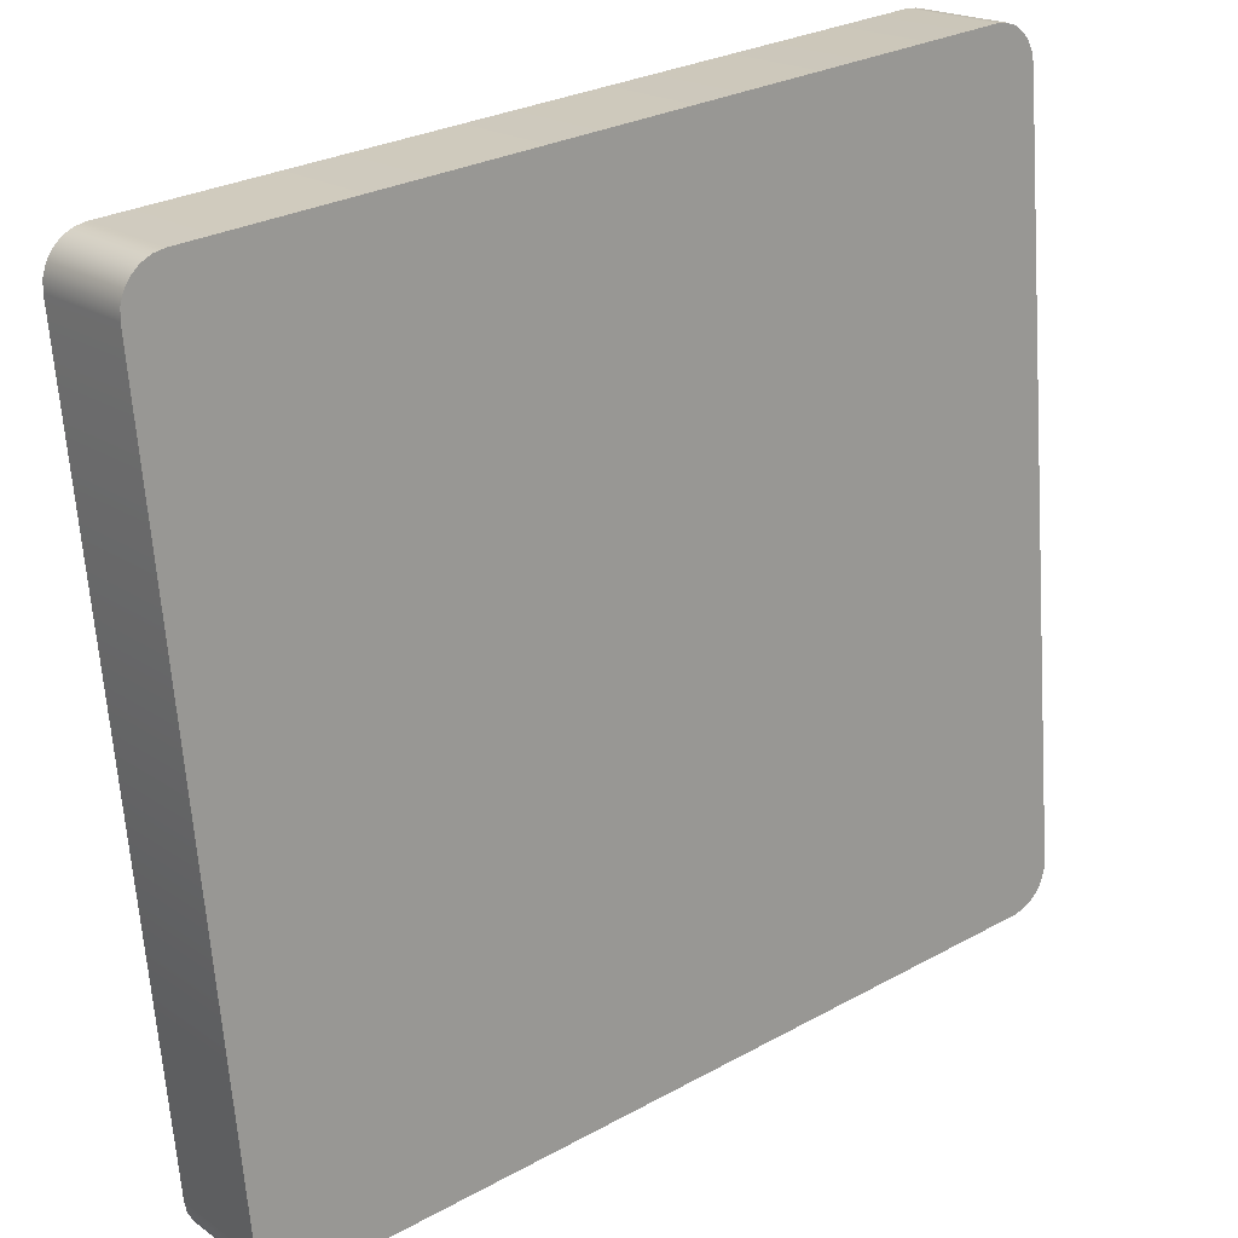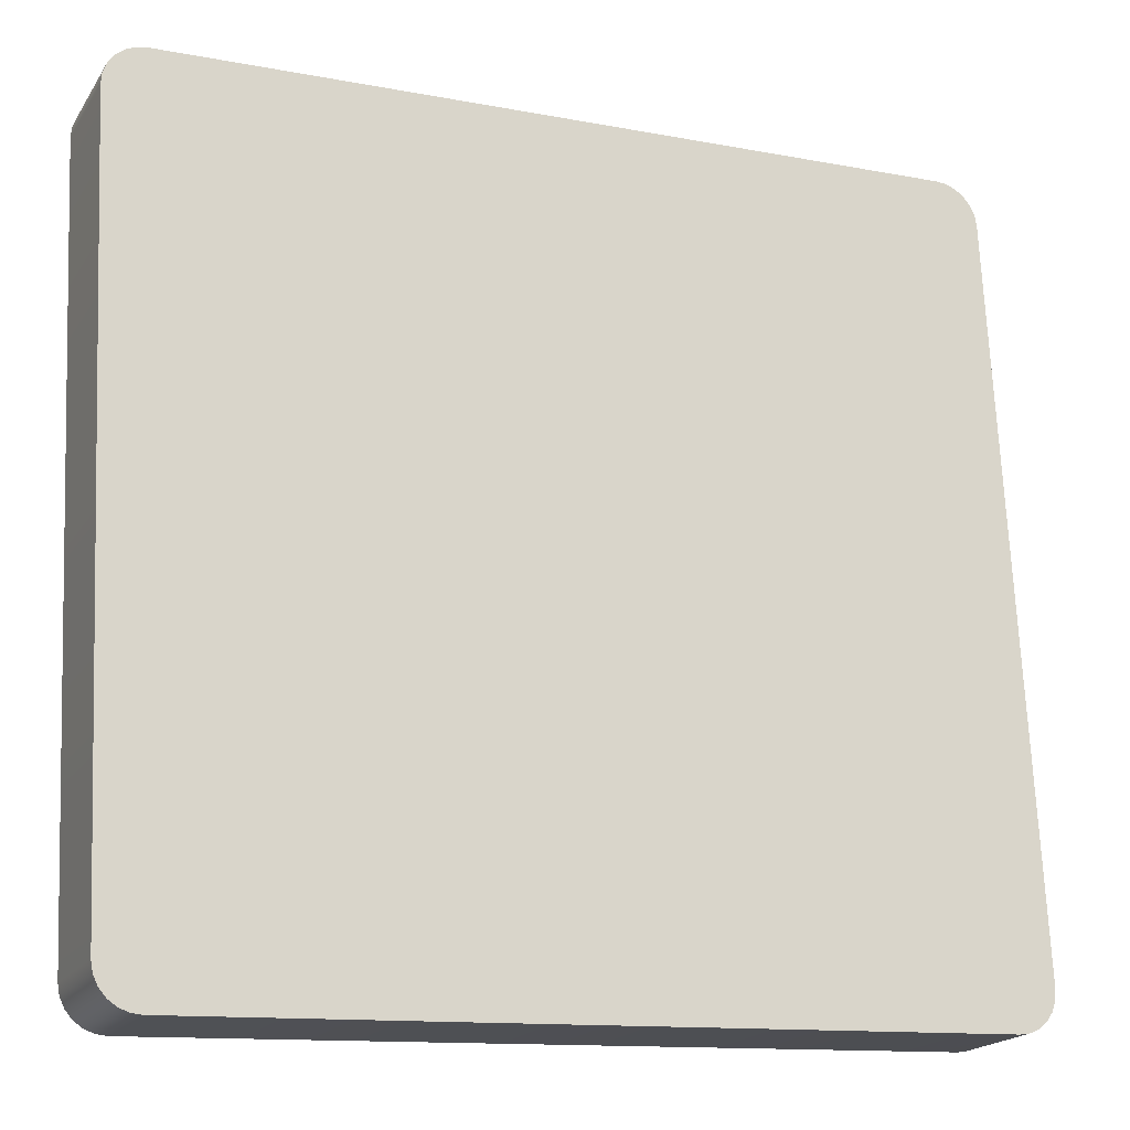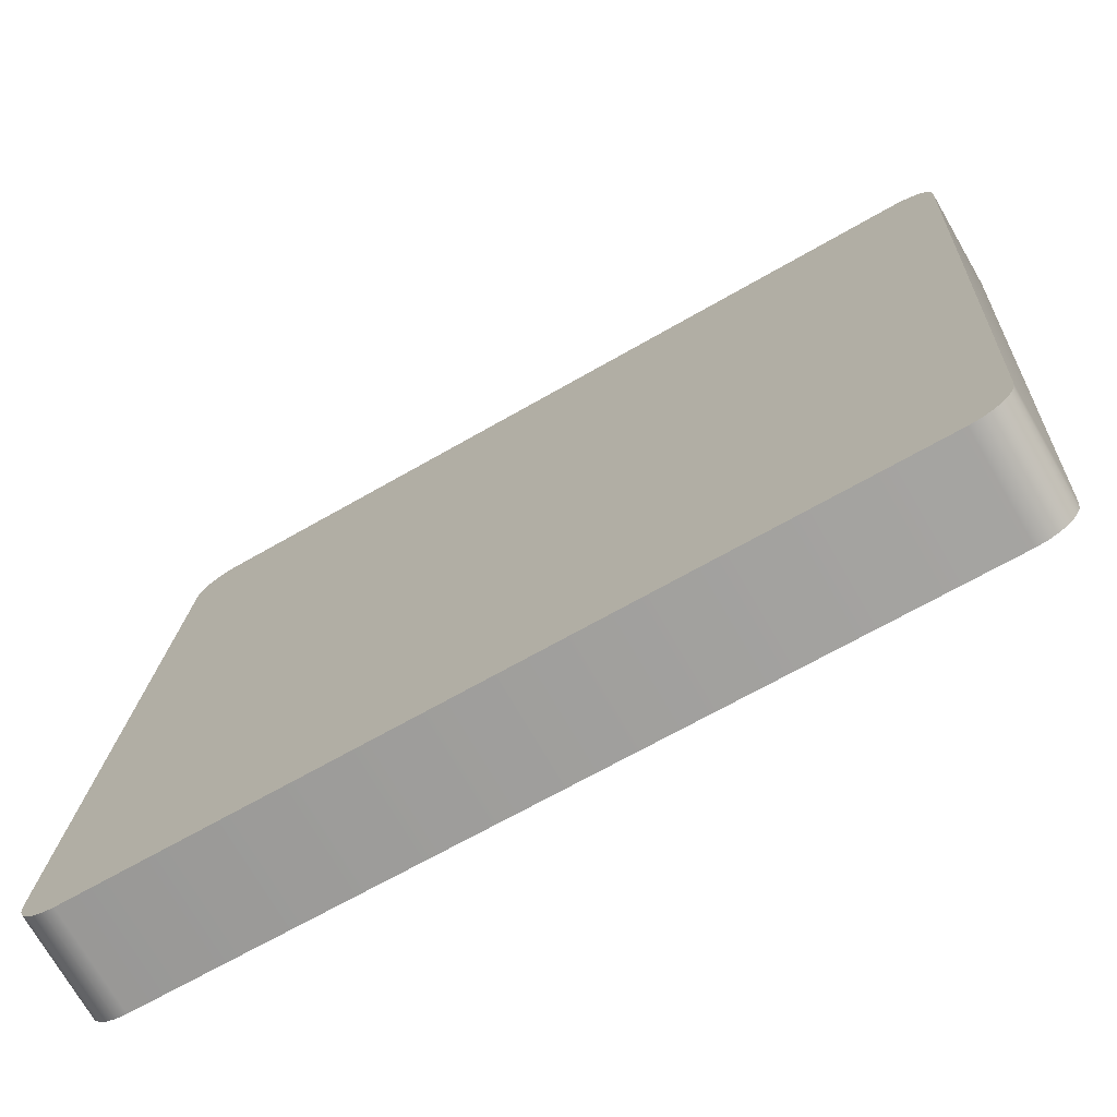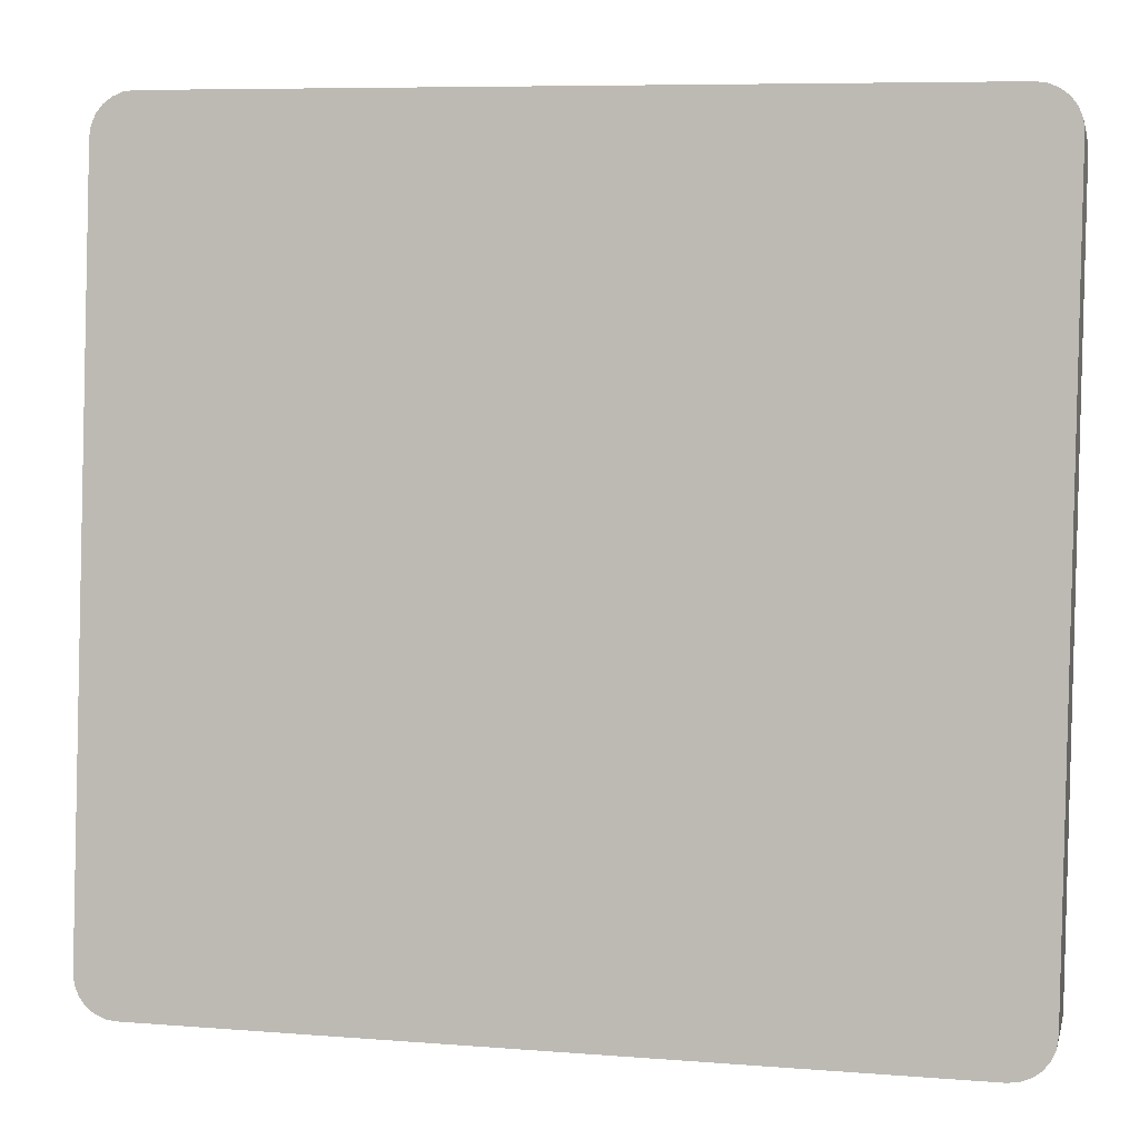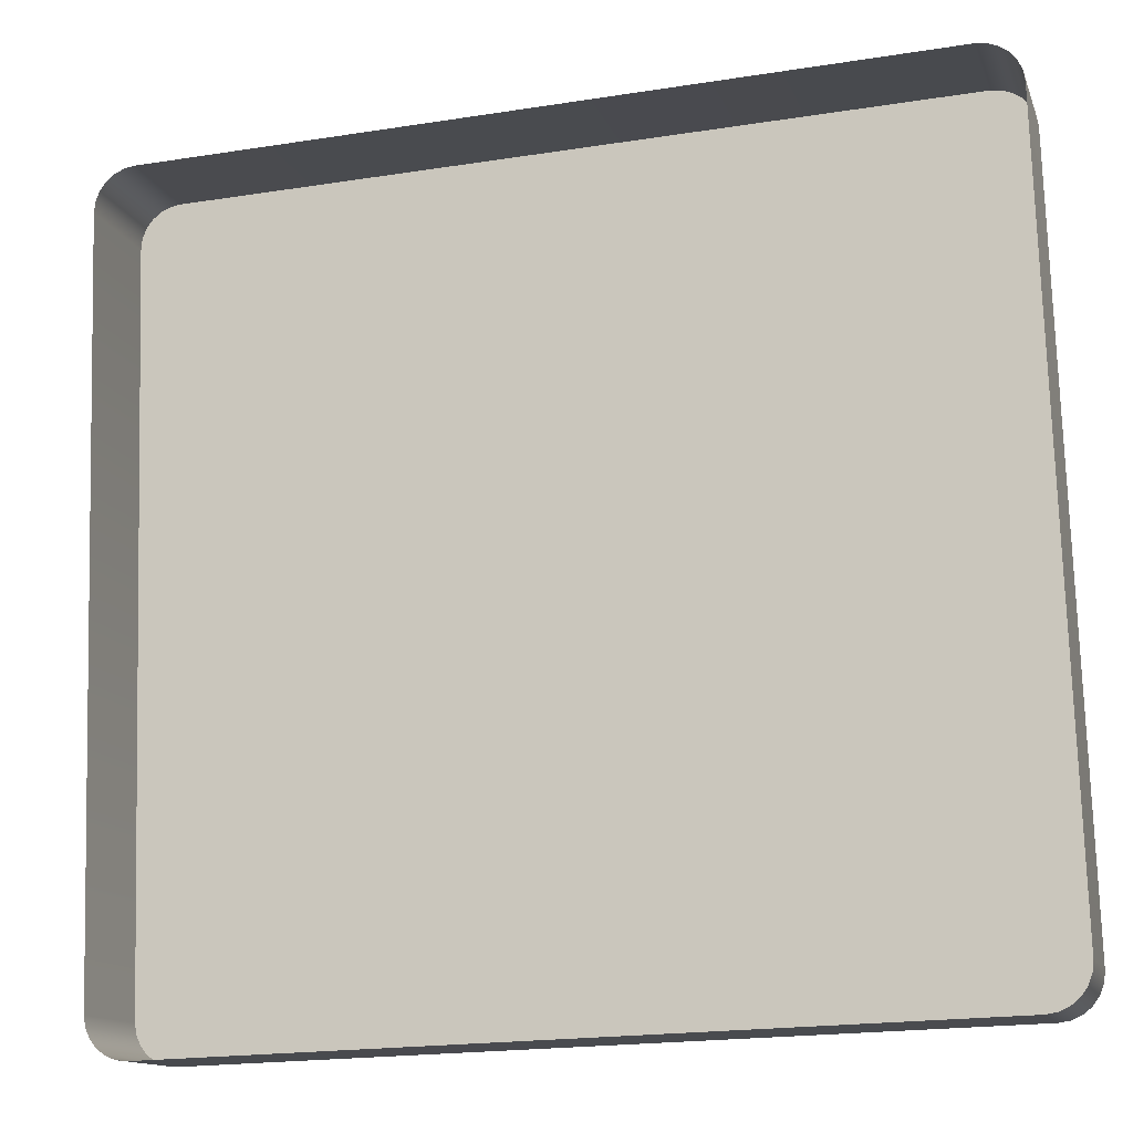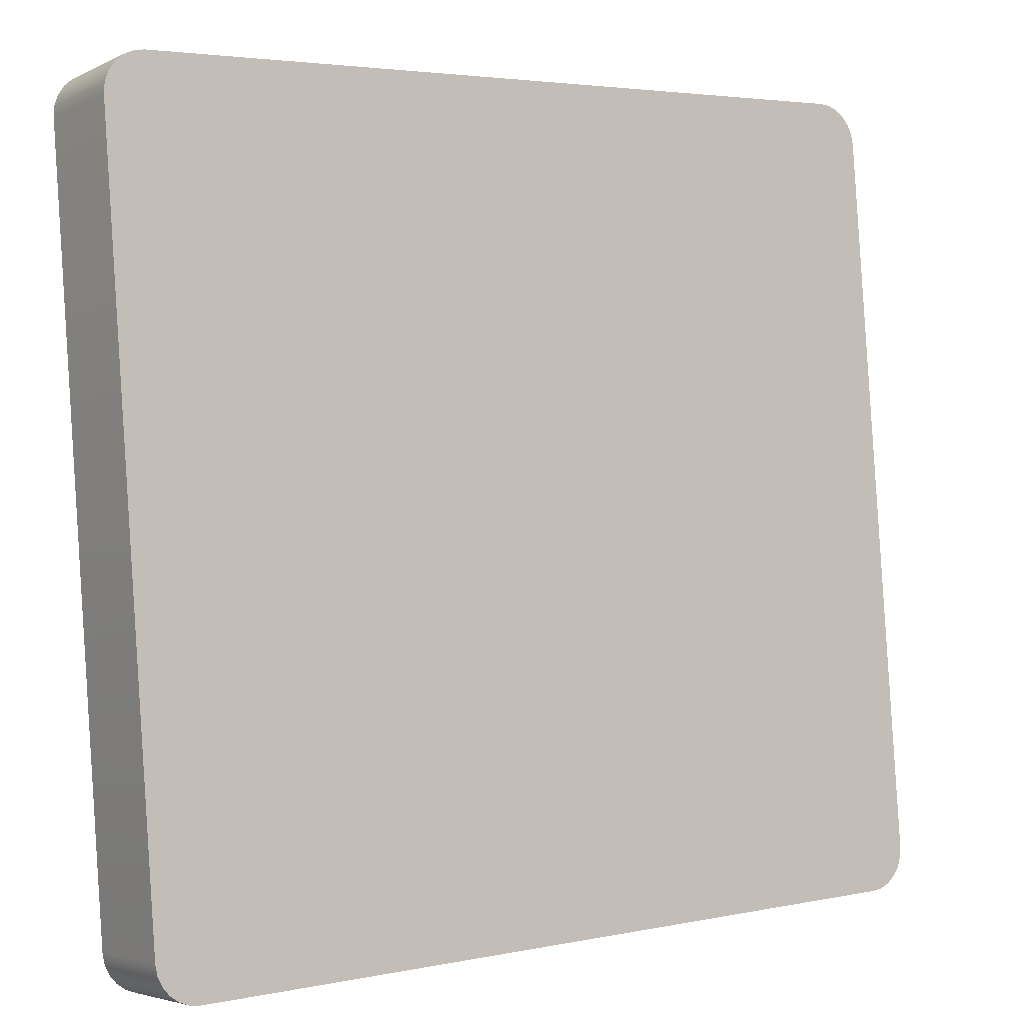
<metadata>
{"format":"obj","ext":"obj","renderer":"f3d","projection":"perspective","resolution":1024,"background":"white","views":[{"elev":28.4,"azim":140.5,"up":"+Z"},{"elev":-12.6,"azim":156.0,"up":"+Z"},{"elev":-66.1,"azim":-149.7,"up":"+Z"},{"elev":7.7,"azim":-167.5,"up":"+Z"},{"elev":-20.0,"azim":16.1,"up":"+Z"},{"elev":3.6,"azim":145.1,"up":"+Z"}]}
</metadata>
<code>
o mesh66/mesh66-geometry#mesh66-geometry
v -0.07227 0.01605 0.1659
v -0.07348 0.003447 0.164
v -0.07227 0.003391 0.1645
v -0.07348 0.0161 0.1654
v -0.07096 0.01603 0.1661
v -0.07348 0.02714 0.06627
v -0.07453 0.003536 0.1632
v -0.07096 0.003372 0.1647
v -0.07227 0.0272 0.06577
v -0.07453 0.02705 0.06707
v -0.07453 0.01619 0.1646
v 0.02508 0.003372 0.1647
v -0.07096 0.02721 0.0656
v -0.07348 0.01448 0.06486
v -0.07227 0.01454 0.06436
v -0.07533 0.01631 0.1636
v 0.02508 0.01603 0.1661
v -0.07096 0.01456 0.06419
v -0.07533 0.02694 0.06811
v -0.07453 0.01439 0.06566
v -0.07533 0.003652 0.1621
v 0.02638 0.003391 0.1645
v 0.02508 0.02721 0.0656
v 0.02508 0.01456 0.06419
v -0.07533 0.01428 0.0667
v -0.07584 0.01644 0.1623
v -0.07584 0.0268 0.06932
v 0.02638 0.01605 0.1659
v -0.07584 0.01414 0.06791
v -0.07584 0.003787 0.1609
v 0.0276 0.003447 0.164
v 0.02638 0.0272 0.06577
v -0.07601 0.01659 0.161
v -0.07601 0.02666 0.07062
v -0.07601 0.014 0.06921
v 0.0276 0.0161 0.1654
v 0.02638 0.01454 0.06436
v -0.07601 0.003931 0.1596
v 0.02865 0.003536 0.1632
v 0.0276 0.02714 0.06627
v 0.02865 0.01619 0.1646
v 0.0276 0.01448 0.06486
v 0.02945 0.01631 0.1636
v 0.02865 0.02705 0.06707
v 0.02945 0.003652 0.1621
v 0.02865 0.01439 0.06566
v 0.02996 0.01644 0.1623
v 0.02945 0.02694 0.06811
v 0.02945 0.01428 0.0667
v 0.02996 0.003787 0.1609
v 0.03013 0.01659 0.161
v 0.02996 0.0268 0.06932
v 0.02996 0.01414 0.06791
v 0.03013 0.003931 0.1596
v 0.03013 0.02666 0.07062
v 0.03013 0.014 0.06921
f 1 2 3
f 2 1 4
f 3 5 1
f 6 4 1
f 4 7 2
f 5 3 8
f 9 1 5
f 10 4 6
f 6 1 9
f 7 4 11
f 12 5 8
f 9 5 13
f 10 11 4
f 14 10 6
f 15 6 9
f 16 7 11
f 5 12 17
f 13 5 17
f 18 9 13
f 19 11 10
f 10 14 20
f 6 15 14
f 9 18 15
f 7 16 21
f 19 16 11
f 22 17 12
f 13 17 23
f 13 24 18
f 10 25 19
f 25 10 20
f 26 21 16
f 27 16 19
f 17 22 28
f 23 17 28
f 24 13 23
f 29 19 25
f 21 26 30
f 27 26 16
f 19 29 27
f 31 28 22
f 23 28 32
f 32 24 23
f 33 30 26
f 34 26 27
f 35 27 29
f 28 31 36
f 32 28 36
f 24 32 37
f 30 33 38
f 26 34 33
f 27 35 34
f 39 36 31
f 32 36 40
f 40 37 32
f 34 38 33
f 38 34 35
f 36 39 41
f 40 36 41
f 37 40 42
f 39 43 41
f 40 41 44
f 44 42 40
f 43 39 45
f 44 41 43
f 42 44 46
f 45 47 43
f 44 43 48
f 44 49 46
f 47 45 50
f 48 43 47
f 49 44 48
f 50 51 47
f 48 47 52
f 48 53 49
f 51 50 54
f 52 47 51
f 53 48 52
f 54 55 51
f 52 51 55
f 52 56 53
f 55 54 56
f 56 52 55
f 3 2 1
f 4 1 2
f 1 5 3
f 1 4 6
f 2 7 4
f 8 3 5
f 5 1 9
f 6 4 10
f 9 1 6
f 11 4 7
f 8 5 12
f 13 5 9
f 4 11 10
f 6 10 14
f 9 6 15
f 11 7 16
f 17 12 5
f 17 5 13
f 13 9 18
f 10 11 19
f 20 14 10
f 14 15 6
f 15 18 9
f 21 16 7
f 11 16 19
f 12 17 22
f 23 17 13
f 18 24 13
f 19 25 10
f 20 10 25
f 16 21 26
f 19 16 27
f 28 22 17
f 28 17 23
f 23 13 24
f 25 19 29
f 30 26 21
f 16 26 27
f 27 29 19
f 22 28 31
f 32 28 23
f 23 24 32
f 26 30 33
f 27 26 34
f 29 27 35
f 36 31 28
f 36 28 32
f 37 32 24
f 38 33 30
f 33 34 26
f 34 35 27
f 31 36 39
f 40 36 32
f 32 37 40
f 33 38 34
f 35 34 38
f 41 39 36
f 41 36 40
f 42 40 37
f 41 43 39
f 44 41 40
f 40 42 44
f 45 39 43
f 43 41 44
f 46 44 42
f 43 47 45
f 48 43 44
f 46 49 44
f 50 45 47
f 47 43 48
f 48 44 49
f 47 51 50
f 52 47 48
f 49 53 48
f 54 50 51
f 51 47 52
f 52 48 53
f 51 55 54
f 55 51 52
f 53 56 52
f 56 54 55
f 55 52 56

</code>
